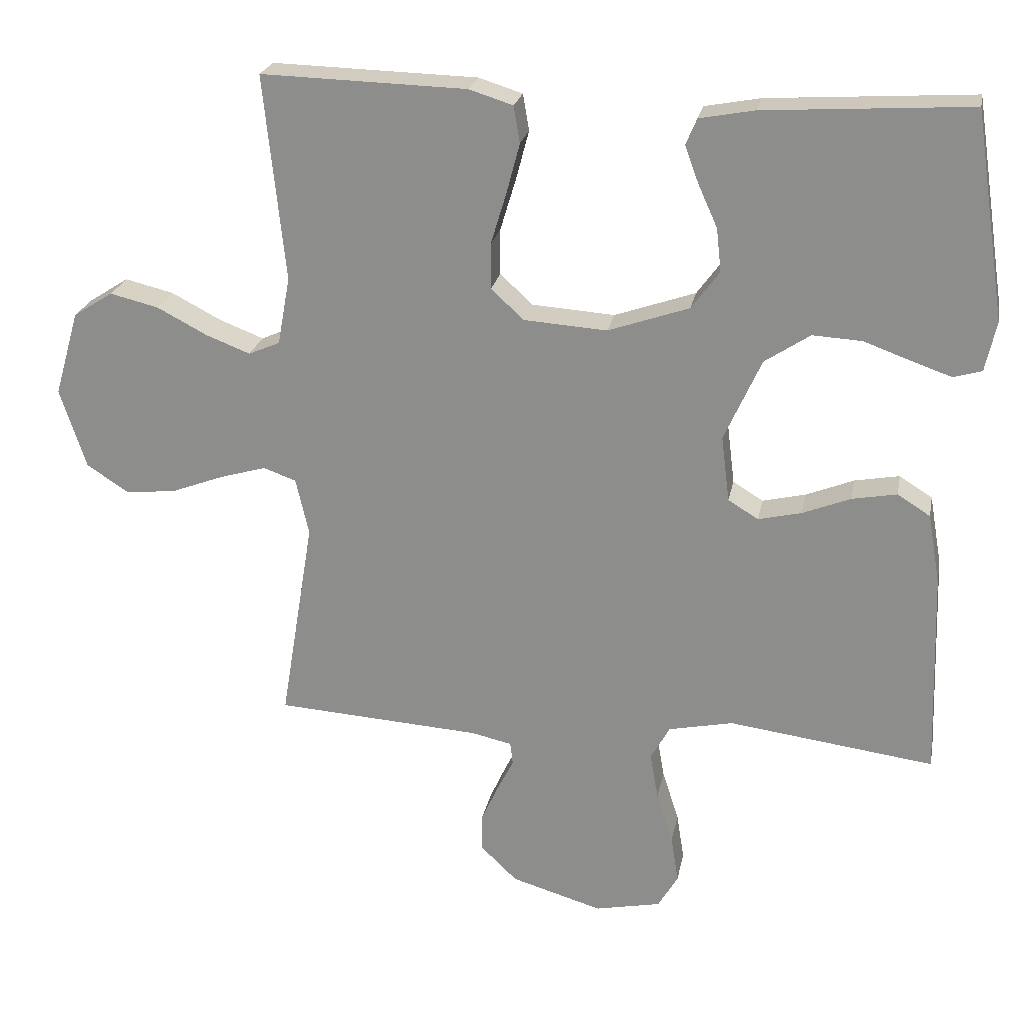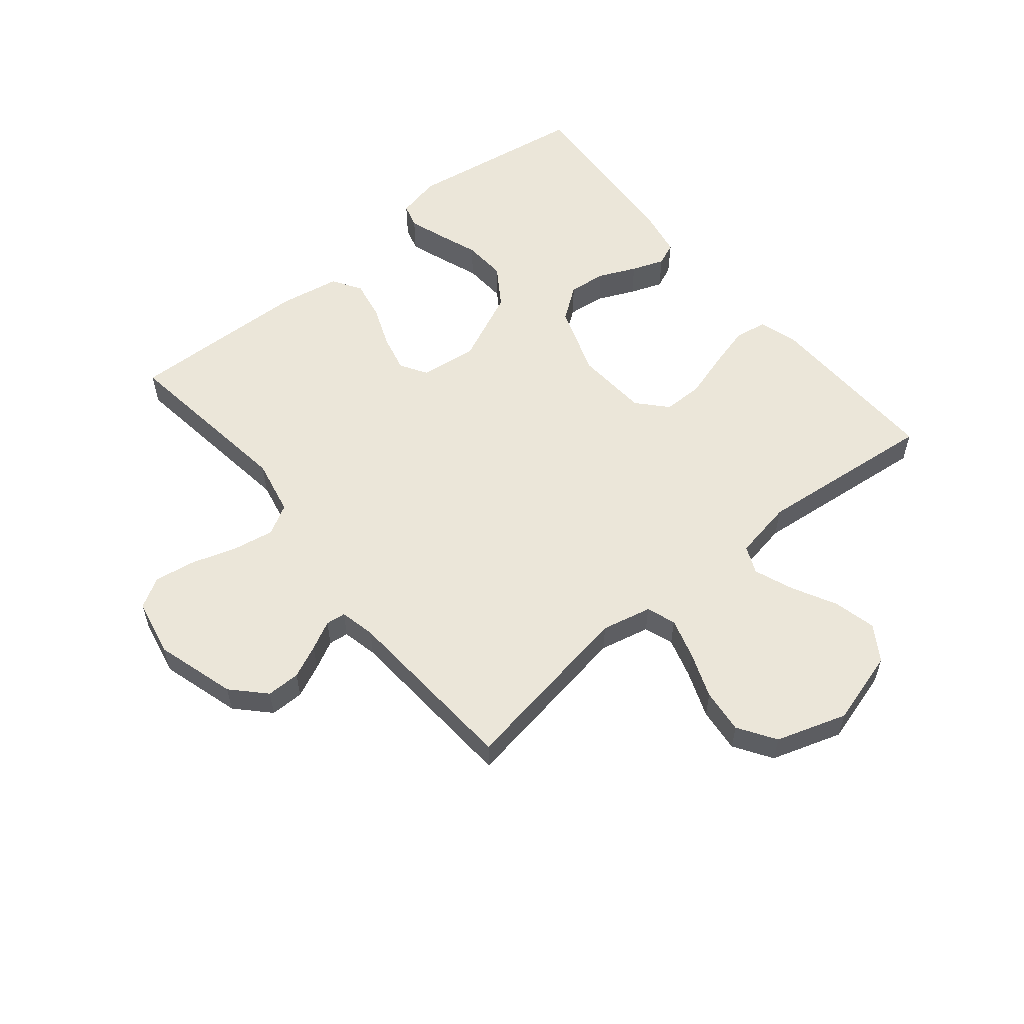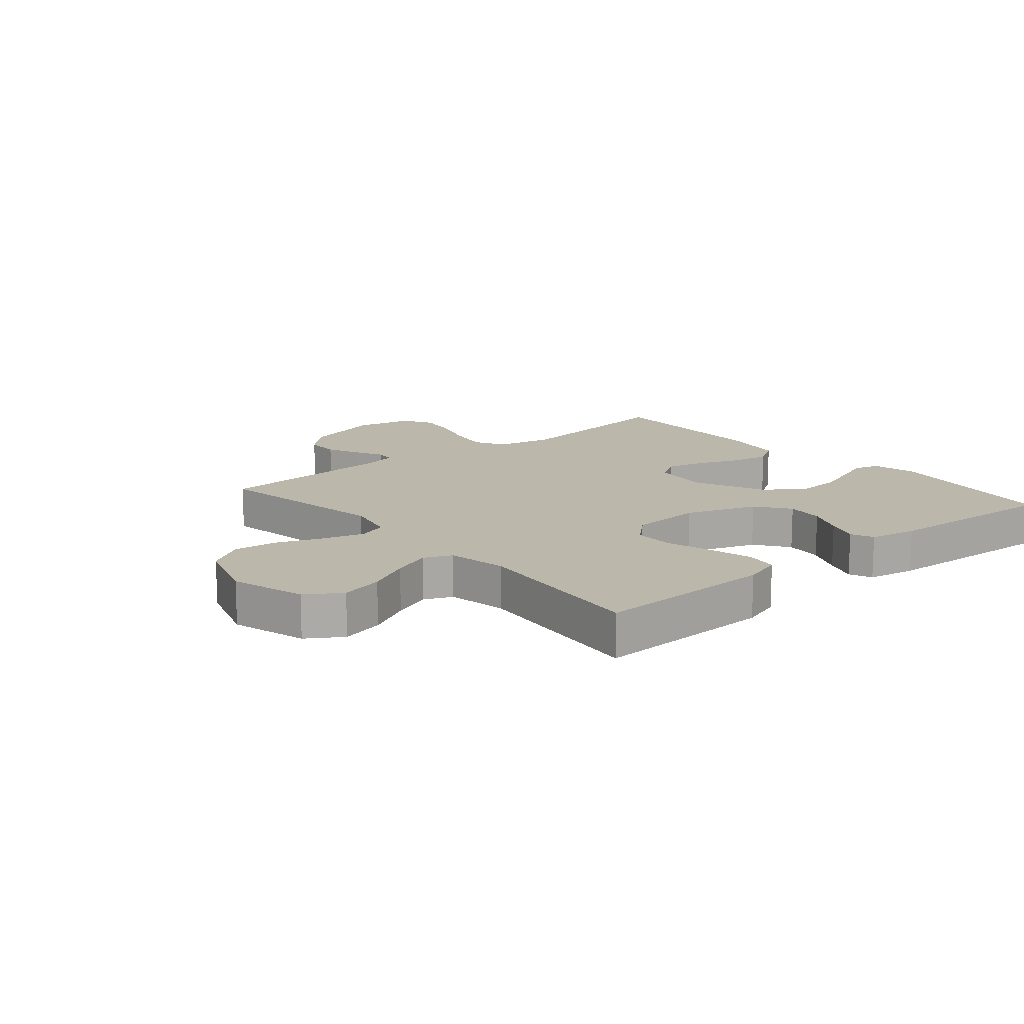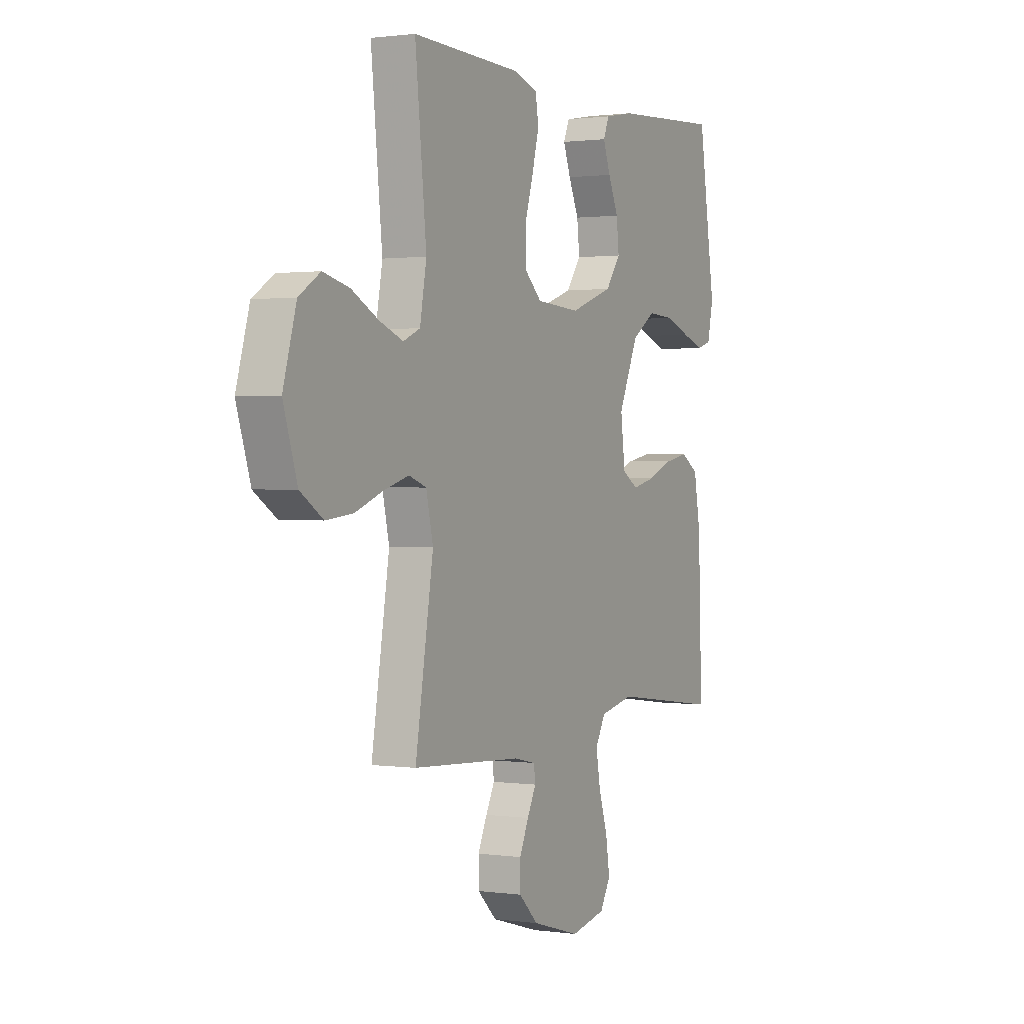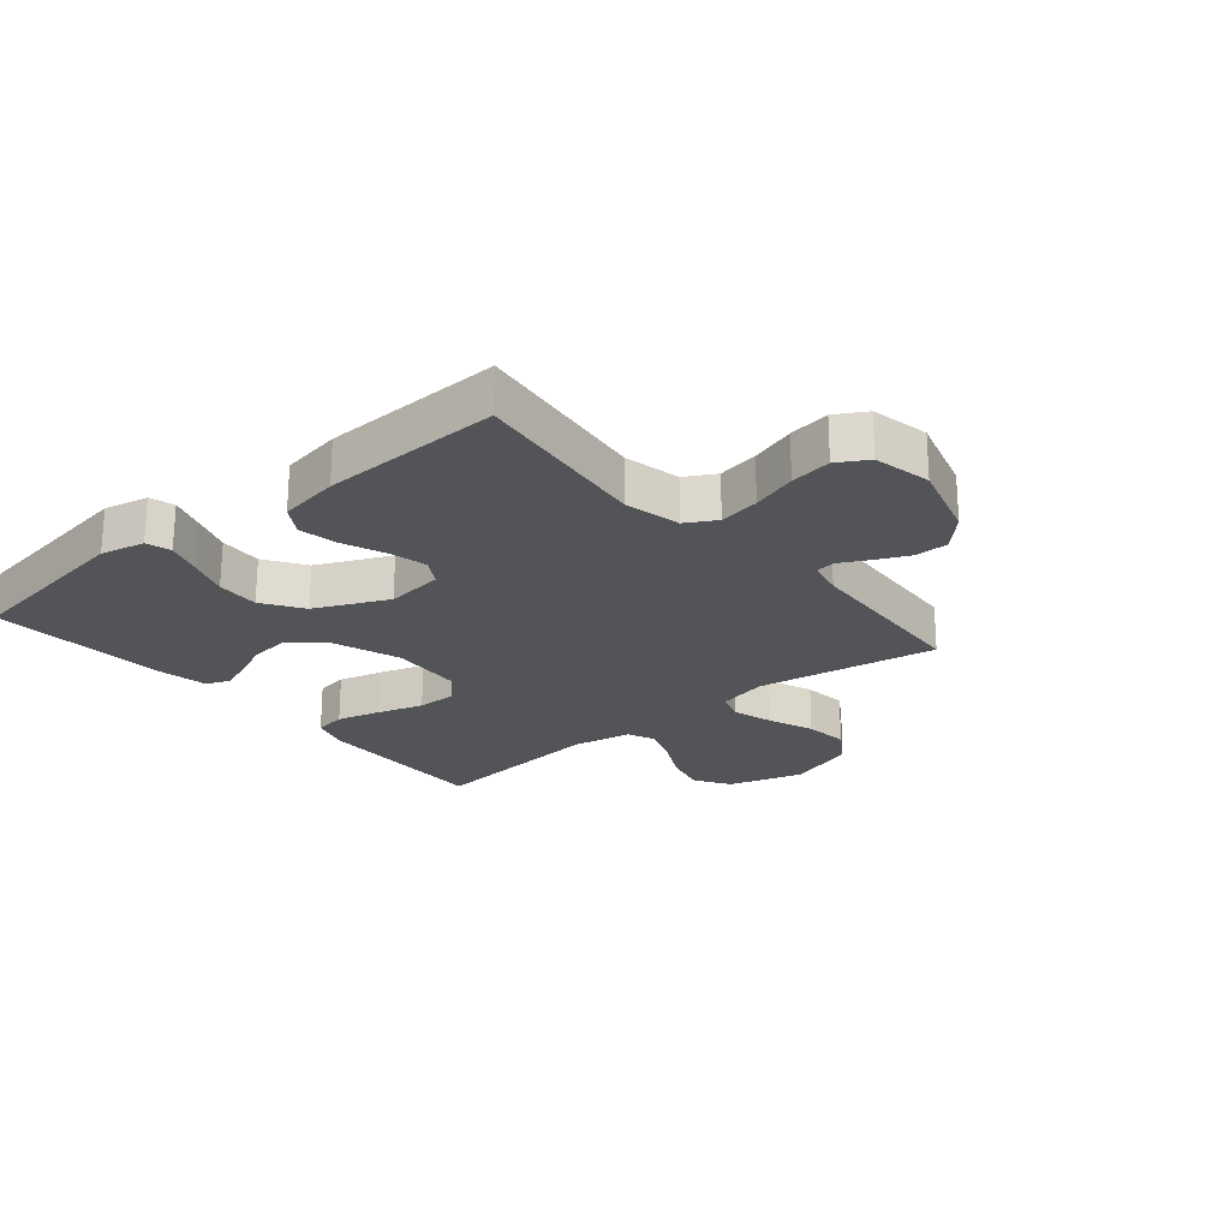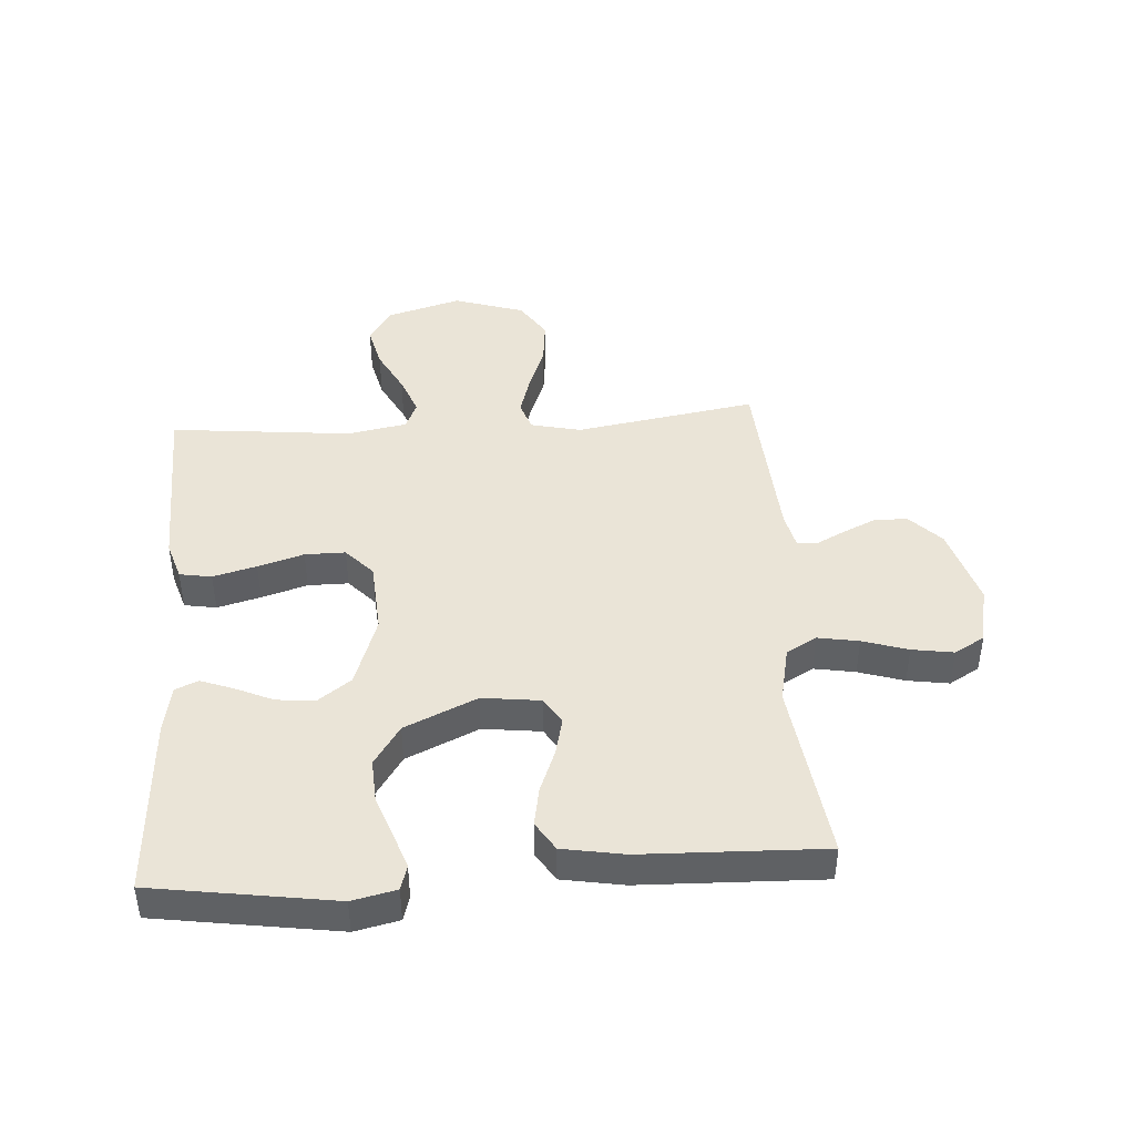
<metadata>
{"format":"obj","ext":"obj","renderer":"f3d","projection":"perspective","resolution":1024,"background":"white","views":[{"elev":23.3,"azim":10.9,"up":"+Z"},{"elev":56.7,"azim":-129.5,"up":"+Y"},{"elev":14.4,"azim":-40.2,"up":"+Y"},{"elev":1.1,"azim":-62.7,"up":"+Z"},{"elev":-23.0,"azim":129.9,"up":"+Y"},{"elev":43.6,"azim":86.0,"up":"+Y"}]}
</metadata>
<code>
v 0.5 0.07 -0.5
v 0.2 0.07 -0.461
v 0.106 0.07 -0.481
v 0.078 0.07 -0.531
v 0.09 0.07 -0.599
v 0.114 0.07 -0.674
v 0.125 0.07 -0.743
v 0.096 0.07 -0.793
v 0 0.07 -0.813
v -0.133 0.07 -0.774
v -0.186 0.07 -0.723
v -0.186 0.07 -0.667
v -0.161 0.07 -0.612
v -0.137 0.07 -0.565
v -0.141 0.07 -0.532
v -0.2 0.07 -0.519
v -0.5 0.07 -0.5
v -0.451 0.07 -0.2
v -0.47 0.07 -0.117
v -0.518 0.07 -0.1
v -0.586 0.07 -0.12
v -0.662 0.07 -0.149
v -0.736 0.07 -0.157
v -0.798 0.07 -0.117
v -0.836 0.07 0
v -0.8 0.07 0.124
v -0.742 0.07 0.161
v -0.671 0.07 0.144
v -0.598 0.07 0.106
v -0.533 0.07 0.081
v -0.487 0.07 0.101
v -0.469 0.07 0.2
v -0.5 0.07 0.5
v -0.2 0.07 0.492
v -0.136 0.07 0.472
v -0.127 0.07 0.419
v -0.146 0.07 0.347
v -0.169 0.07 0.271
v -0.169 0.07 0.204
v -0.121 0.07 0.16
v 0 0.07 0.152
v 0.118 0.07 0.193
v 0.159 0.07 0.249
v 0.152 0.07 0.312
v 0.124 0.07 0.374
v 0.104 0.07 0.428
v 0.12 0.07 0.466
v 0.2 0.07 0.481
v 0.5 0.07 0.5
v 0.546 0.07 0.2
v 0.53 0.07 0.127
v 0.489 0.07 0.115
v 0.431 0.07 0.135
v 0.362 0.07 0.16
v 0.29 0.07 0.164
v 0.224 0.07 0.12
v 0.17 0.07 0
v 0.182 0.07 -0.096
v 0.226 0.07 -0.123
v 0.289 0.07 -0.108
v 0.359 0.07 -0.08
v 0.424 0.07 -0.068
v 0.472 0.07 -0.098
v 0.49 0.07 -0.2
v 0.5 0 -0.5
v 0.2 0 -0.461
v 0.106 0 -0.481
v 0.078 0 -0.531
v 0.09 0 -0.599
v 0.114 0 -0.674
v 0.125 0 -0.743
v 0.096 0 -0.793
v 0 0 -0.813
v -0.133 0 -0.774
v -0.186 0 -0.723
v -0.186 0 -0.667
v -0.161 0 -0.612
v -0.137 0 -0.565
v -0.141 0 -0.532
v -0.2 0 -0.519
v -0.5 0 -0.5
v -0.451 0 -0.2
v -0.47 0 -0.117
v -0.518 0 -0.1
v -0.586 0 -0.12
v -0.662 0 -0.149
v -0.736 0 -0.157
v -0.798 0 -0.117
v -0.836 0 0
v -0.8 0 0.124
v -0.742 0 0.161
v -0.671 0 0.144
v -0.598 0 0.106
v -0.533 0 0.081
v -0.487 0 0.101
v -0.469 0 0.2
v -0.5 0 0.5
v -0.2 0 0.492
v -0.136 0 0.472
v -0.127 0 0.419
v -0.146 0 0.347
v -0.169 0 0.271
v -0.169 0 0.204
v -0.121 0 0.16
v 0 0 0.152
v 0.118 0 0.193
v 0.159 0 0.249
v 0.152 0 0.312
v 0.124 0 0.374
v 0.104 0 0.428
v 0.12 0 0.466
v 0.2 0 0.481
v 0.5 0 0.5
v 0.546 0 0.2
v 0.53 0 0.127
v 0.489 0 0.115
v 0.431 0 0.135
v 0.362 0 0.16
v 0.29 0 0.164
v 0.224 0 0.12
v 0.17 0 0
v 0.182 0 -0.096
v 0.226 0 -0.123
v 0.289 0 -0.108
v 0.359 0 -0.08
v 0.424 0 -0.068
v 0.472 0 -0.098
v 0.49 0 -0.2
f 64 1 2
f 63 64 2
f 62 63 2
f 61 62 2
f 60 61 2
f 59 60 2 3
f 58 59 3 4
f 57 58 4
f 52 53 54
f 51 52 54
f 50 51 54
f 49 50 54
f 48 49 54
f 47 48 54
f 46 47 54
f 45 46 54
f 44 45 54
f 43 44 54 55
f 42 43 55 56
f 36 37 38
f 35 36 38
f 34 35 38
f 33 34 38
f 32 33 38
f 31 32 38 39
f 30 31 39 40
f 27 28 29
f 26 27 29
f 25 26 29
f 24 25 29
f 23 24 29
f 22 23 29
f 21 22 29
f 20 21 29 30
f 30 40 41
f 20 30 41
f 19 20 41
f 16 17 18
f 42 56 57
f 41 42 57
f 19 41 57
f 18 19 57
f 16 18 57
f 15 16 57
f 12 13 14
f 11 12 14
f 10 11 14
f 9 10 14
f 8 9 14
f 7 8 14
f 6 7 14
f 5 6 14
f 4 5 14 15
f 4 15 57
f 66 65 128
f 66 128 127
f 66 127 126
f 66 126 125
f 66 125 124
f 67 66 124 123
f 68 67 123 122
f 68 122 121
f 118 117 116
f 118 116 115
f 118 115 114
f 118 114 113
f 118 113 112
f 118 112 111
f 118 111 110
f 118 110 109
f 118 109 108
f 119 118 108 107
f 120 119 107 106
f 102 101 100
f 102 100 99
f 102 99 98
f 102 98 97
f 102 97 96
f 103 102 96 95
f 104 103 95 94
f 93 92 91
f 93 91 90
f 93 90 89
f 93 89 88
f 93 88 87
f 93 87 86
f 93 86 85
f 94 93 85 84
f 105 104 94
f 105 94 84
f 105 84 83
f 82 81 80
f 121 120 106
f 121 106 105
f 121 105 83
f 121 83 82
f 121 82 80
f 121 80 79
f 78 77 76
f 78 76 75
f 78 75 74
f 78 74 73
f 78 73 72
f 78 72 71
f 78 71 70
f 78 70 69
f 79 78 69 68
f 121 79 68
f 1 65 66 2
f 2 66 67 3
f 3 67 68 4
f 4 68 69 5
f 5 69 70 6
f 6 70 71 7
f 7 71 72 8
f 8 72 73 9
f 9 73 74 10
f 10 74 75 11
f 11 75 76 12
f 12 76 77 13
f 13 77 78 14
f 14 78 79 15
f 15 79 80 16
f 16 80 81 17
f 17 81 82 18
f 18 82 83 19
f 19 83 84 20
f 20 84 85 21
f 21 85 86 22
f 22 86 87 23
f 23 87 88 24
f 24 88 89 25
f 25 89 90 26
f 26 90 91 27
f 27 91 92 28
f 28 92 93 29
f 29 93 94 30
f 30 94 95 31
f 31 95 96 32
f 32 96 97 33
f 33 97 98 34
f 34 98 99 35
f 35 99 100 36
f 36 100 101 37
f 37 101 102 38
f 38 102 103 39
f 39 103 104 40
f 40 104 105 41
f 41 105 106 42
f 42 106 107 43
f 43 107 108 44
f 44 108 109 45
f 45 109 110 46
f 46 110 111 47
f 47 111 112 48
f 48 112 113 49
f 49 113 114 50
f 50 114 115 51
f 51 115 116 52
f 52 116 117 53
f 53 117 118 54
f 54 118 119 55
f 55 119 120 56
f 56 120 121 57
f 57 121 122 58
f 58 122 123 59
f 59 123 124 60
f 60 124 125 61
f 61 125 126 62
f 62 126 127 63
f 63 127 128 64
f 64 128 65 1

</code>
